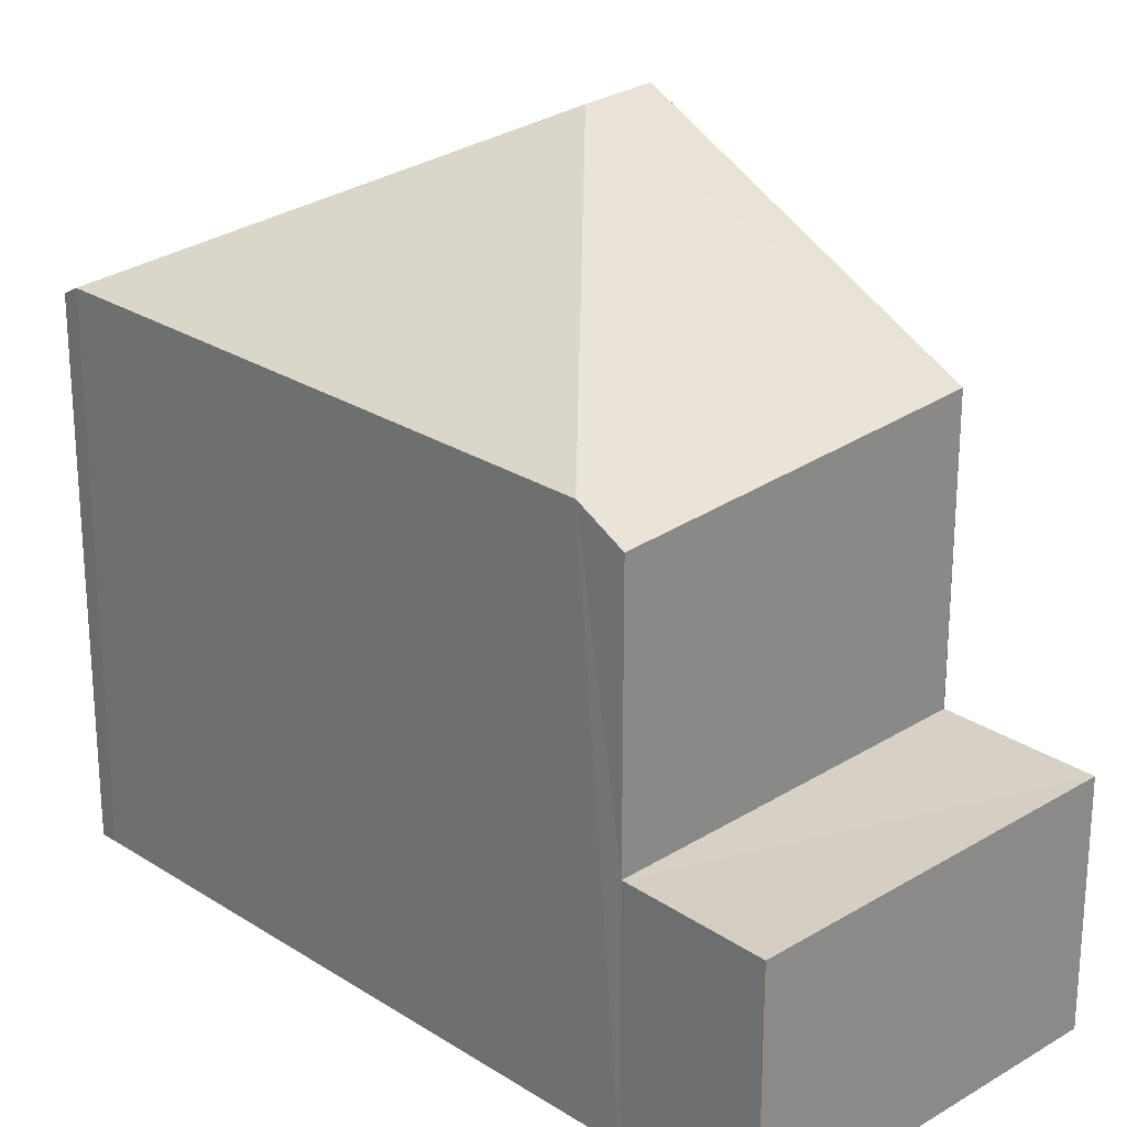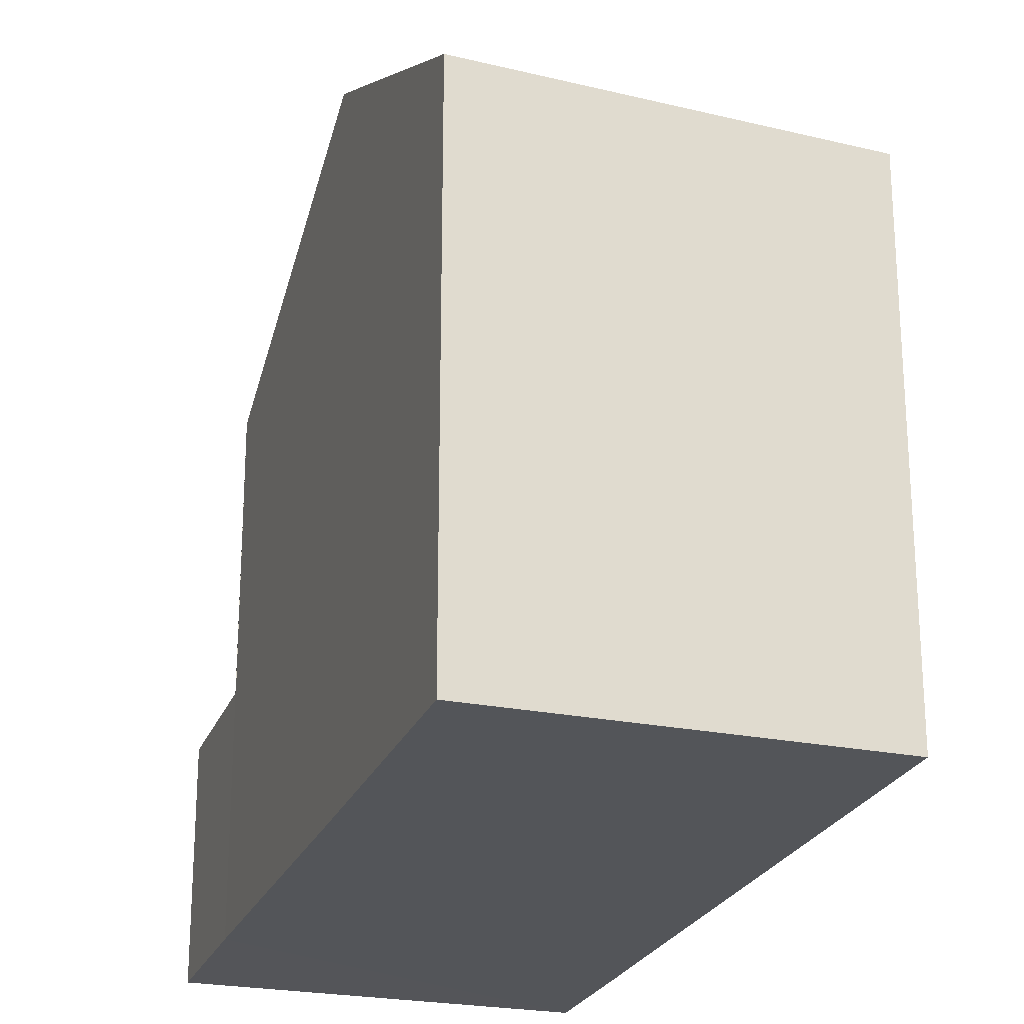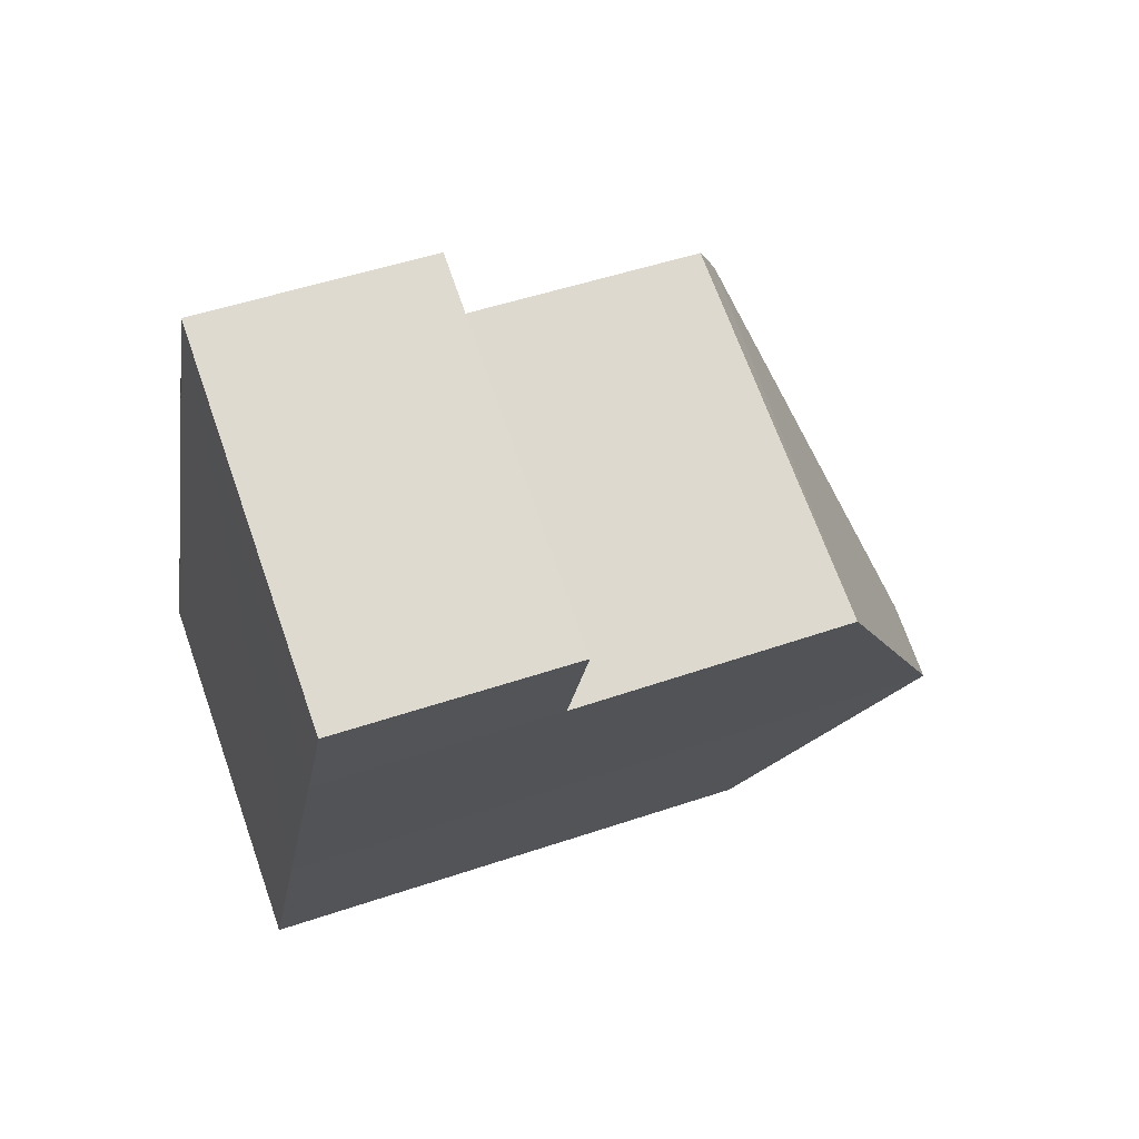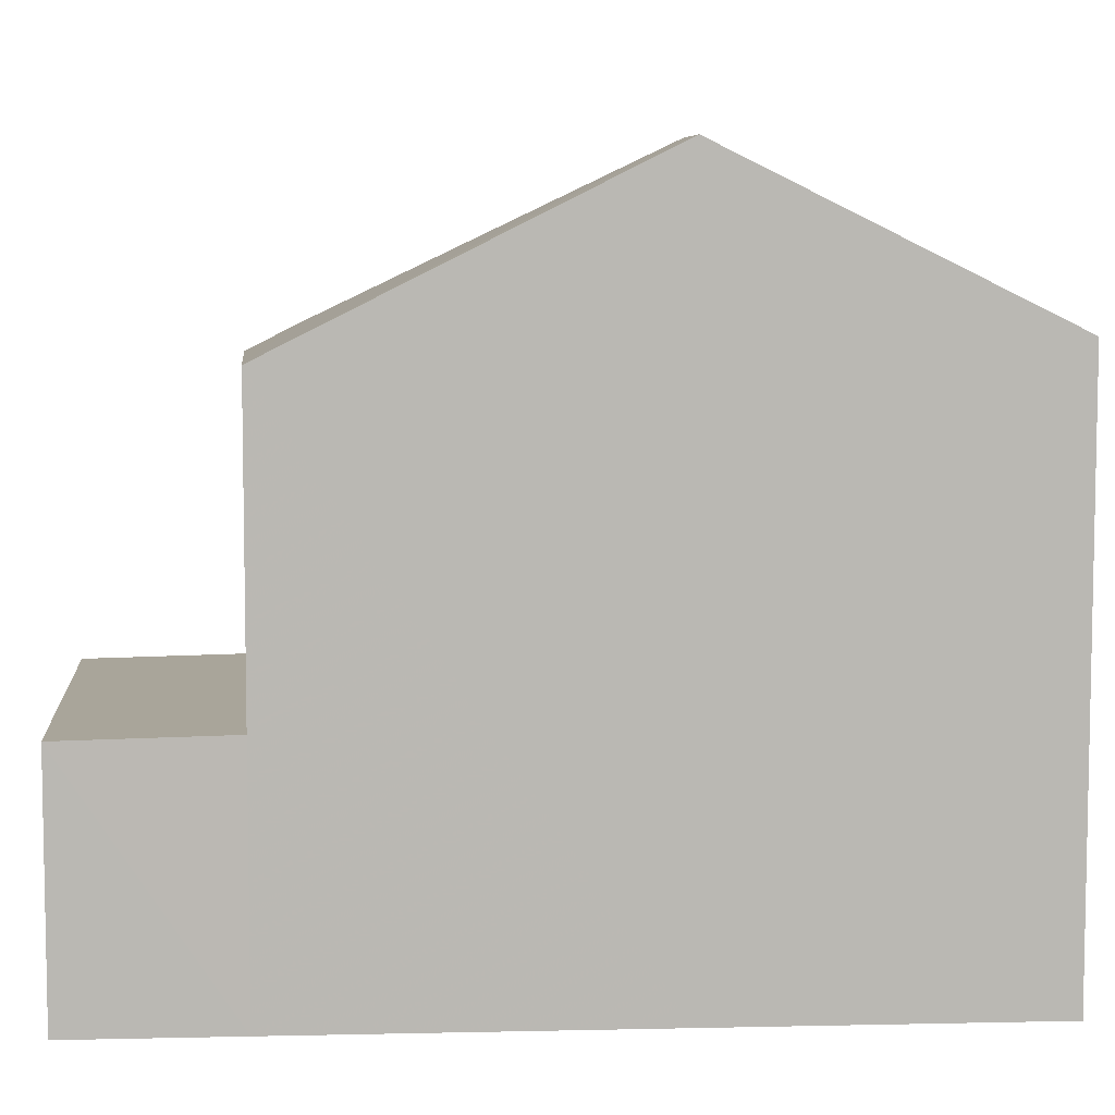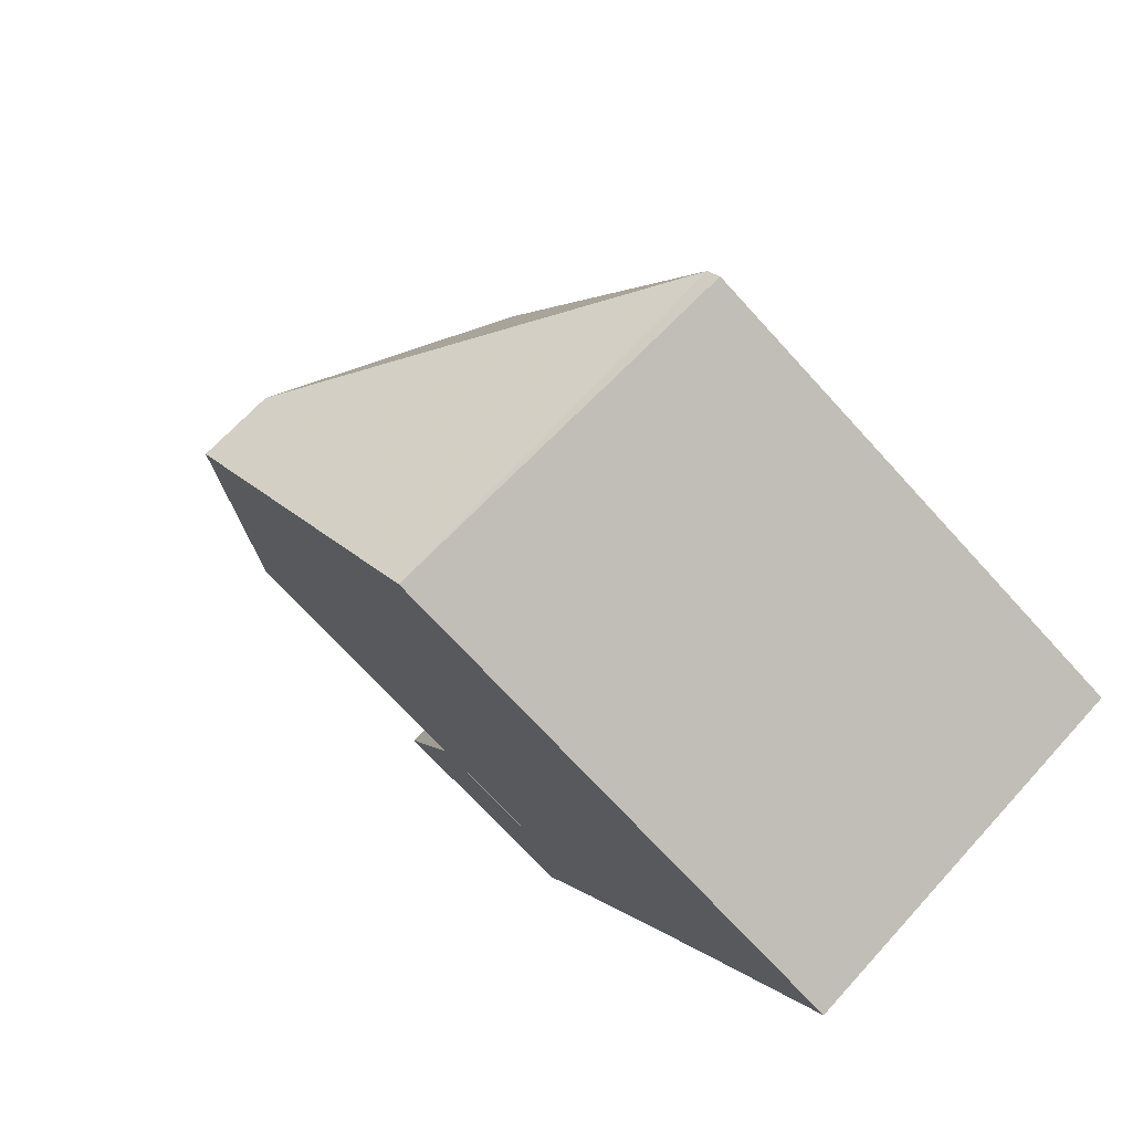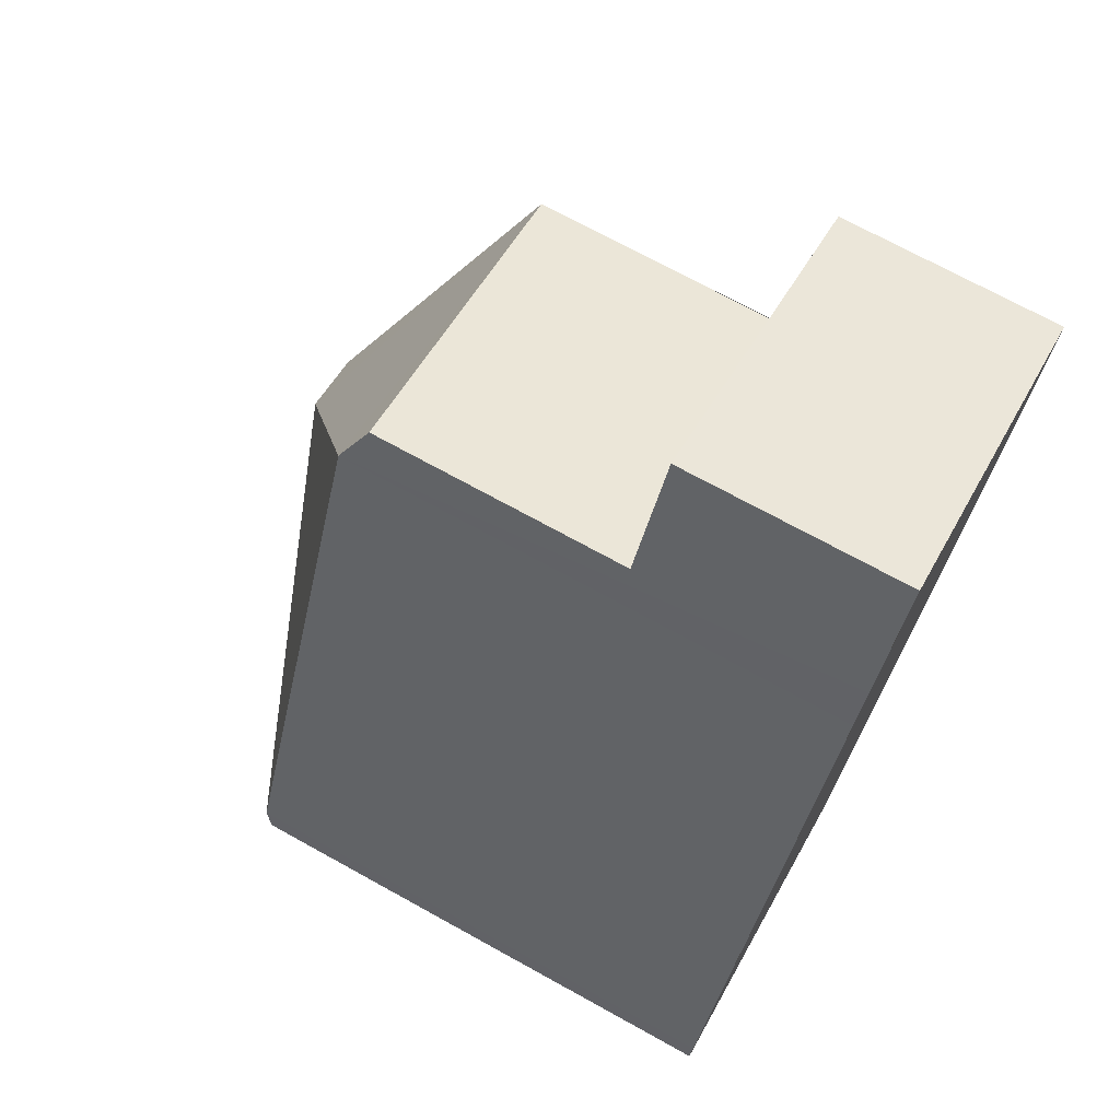
<metadata>
{"format":"obj","ext":"obj","renderer":"f3d","projection":"perspective","resolution":1024,"background":"white","views":[{"elev":25.2,"azim":160.0,"up":"+Z"},{"elev":-24.2,"azim":5.6,"up":"+Z"},{"elev":48.5,"azim":-111.0,"up":"+Y"},{"elev":7.7,"azim":-69.7,"up":"+Z"},{"elev":-71.4,"azim":42.3,"up":"+Y"},{"elev":71.6,"azim":118.9,"up":"+Y"}]}
</metadata>
<code>
v 8.474e+04 4.466e+05 0.482
v 8.474e+04 4.466e+05 0.482
v 8.474e+04 4.466e+05 0.482
v 8.475e+04 4.466e+05 0.482
v 8.475e+04 4.466e+05 0.482
v 8.474e+04 4.466e+05 0.482
v 8.474e+04 4.466e+05 0.482
v 8.474e+04 4.466e+05 0.482
v 8.474e+04 4.466e+05 0.482
v 8.474e+04 4.466e+05 8.476
v 8.475e+04 4.466e+05 8.225
v 8.475e+04 4.466e+05 8.353
v 8.474e+04 4.466e+05 3.947
v 8.474e+04 4.466e+05 3.955
v 8.474e+04 4.466e+05 4.004
v 8.474e+04 4.466e+05 7.968
v 8.474e+04 4.466e+05 3.993
v 8.474e+04 4.466e+05 8.195
v 8.474e+04 4.466e+05 8.334
v 8.474e+04 4.466e+05 10.75
v 8.474e+04 4.466e+05 10.71
f 1 2 3 4 5 6 7 8 9
f 10 6 5 11
f 11 5 4 12
f 13 1 9 14
f 14 9 8 15
f 16 17 15 18
f 19 3 2 17 16
f 20 7 6 10
f 18 15 8 7 20
f 17 2 1 13
f 12 4 3 19
f 18 20 21 19 16
f 17 13 14 15
f 12 21 20 10 11
f 12 19 21

</code>
